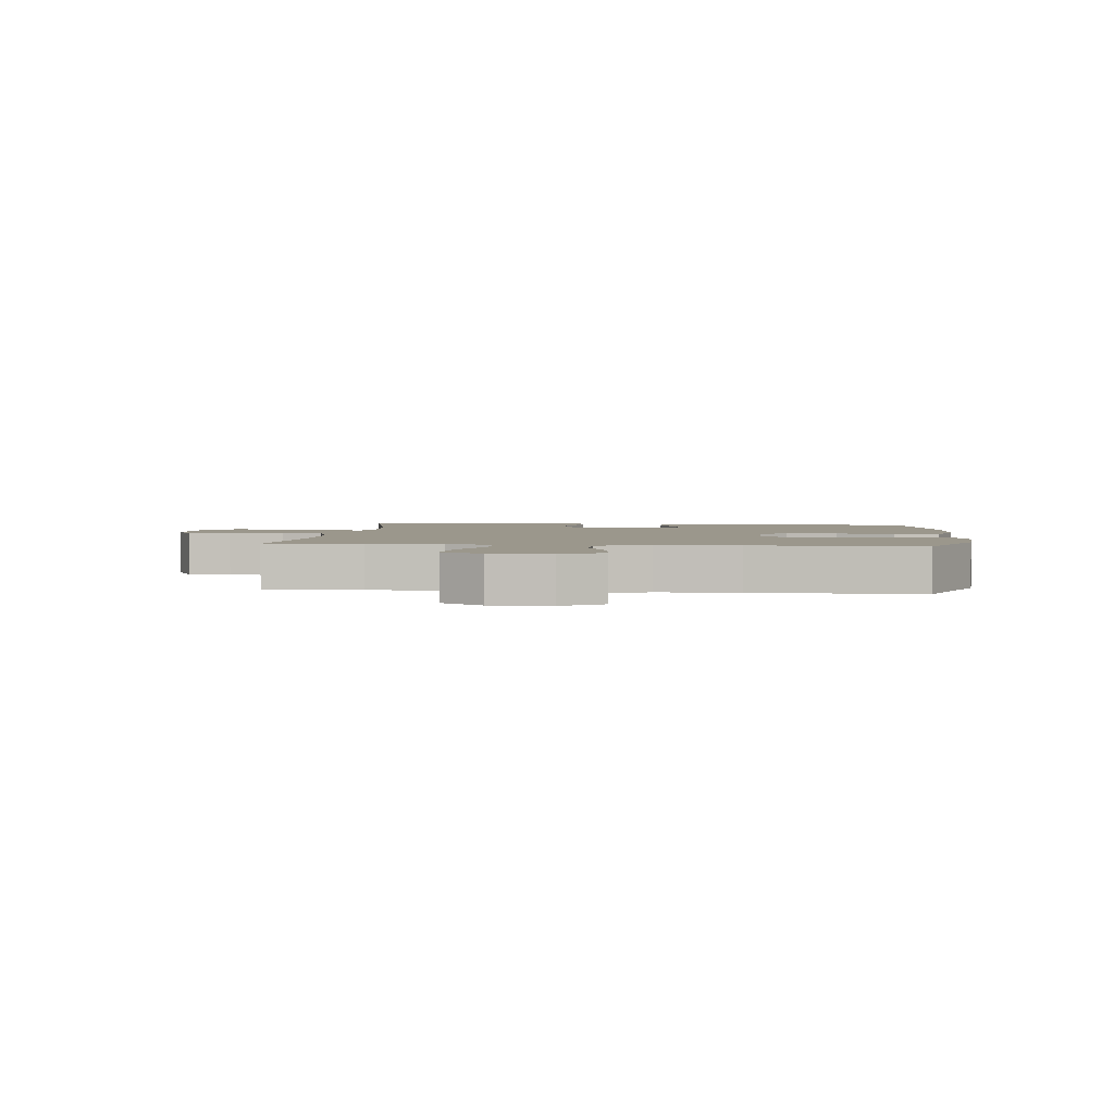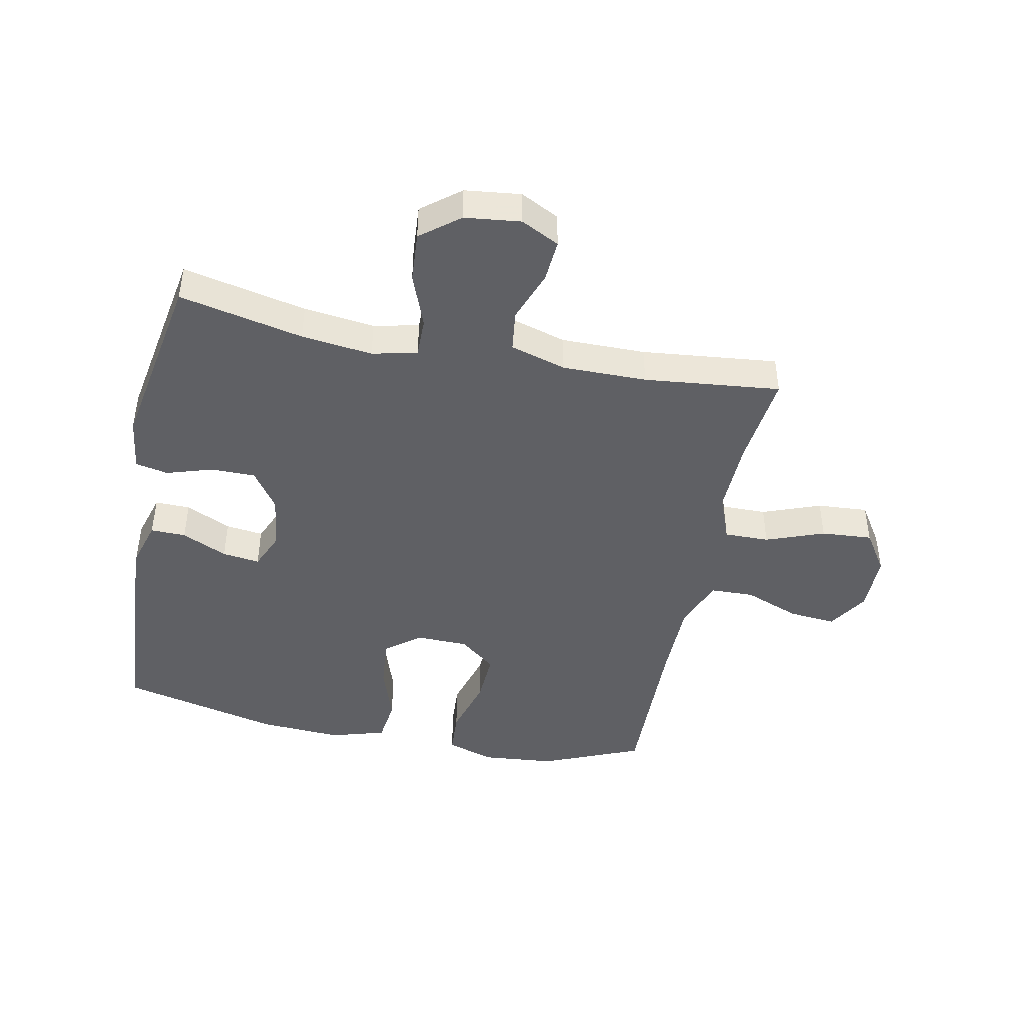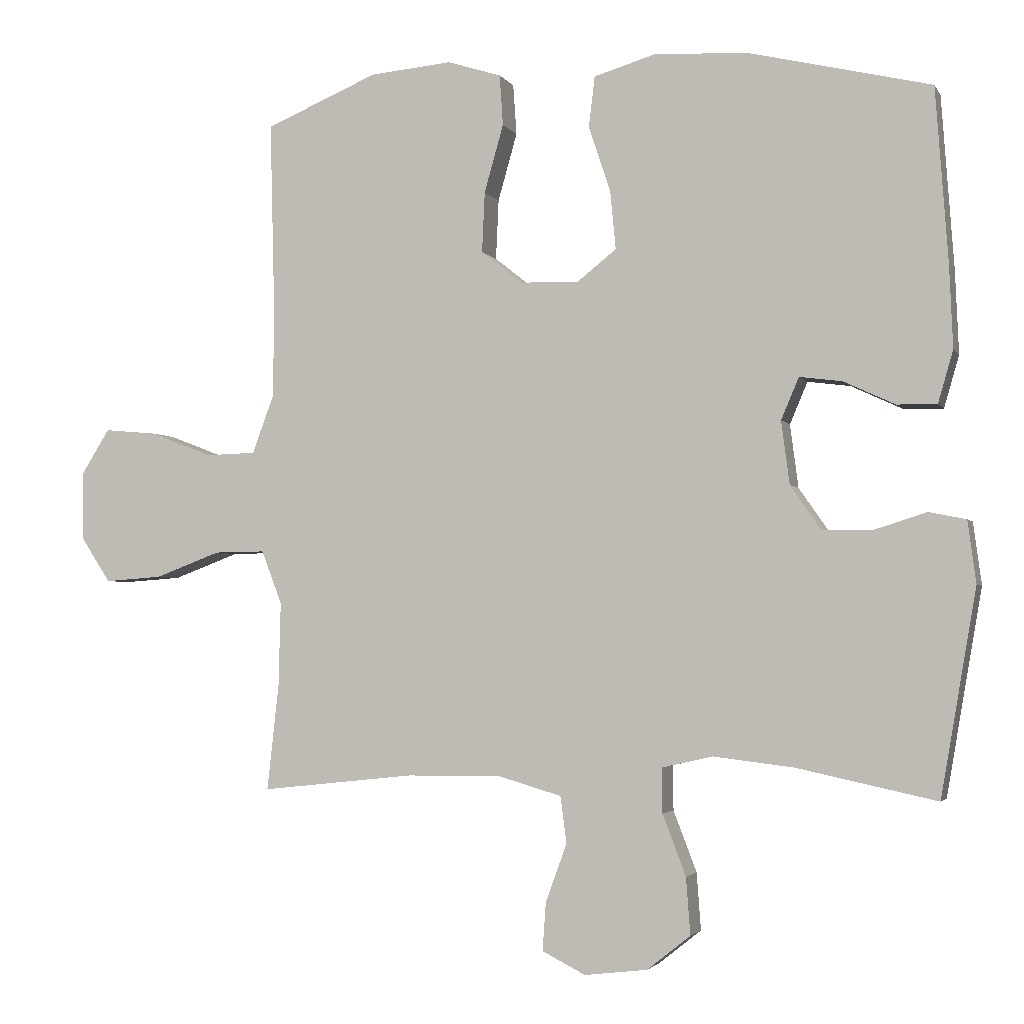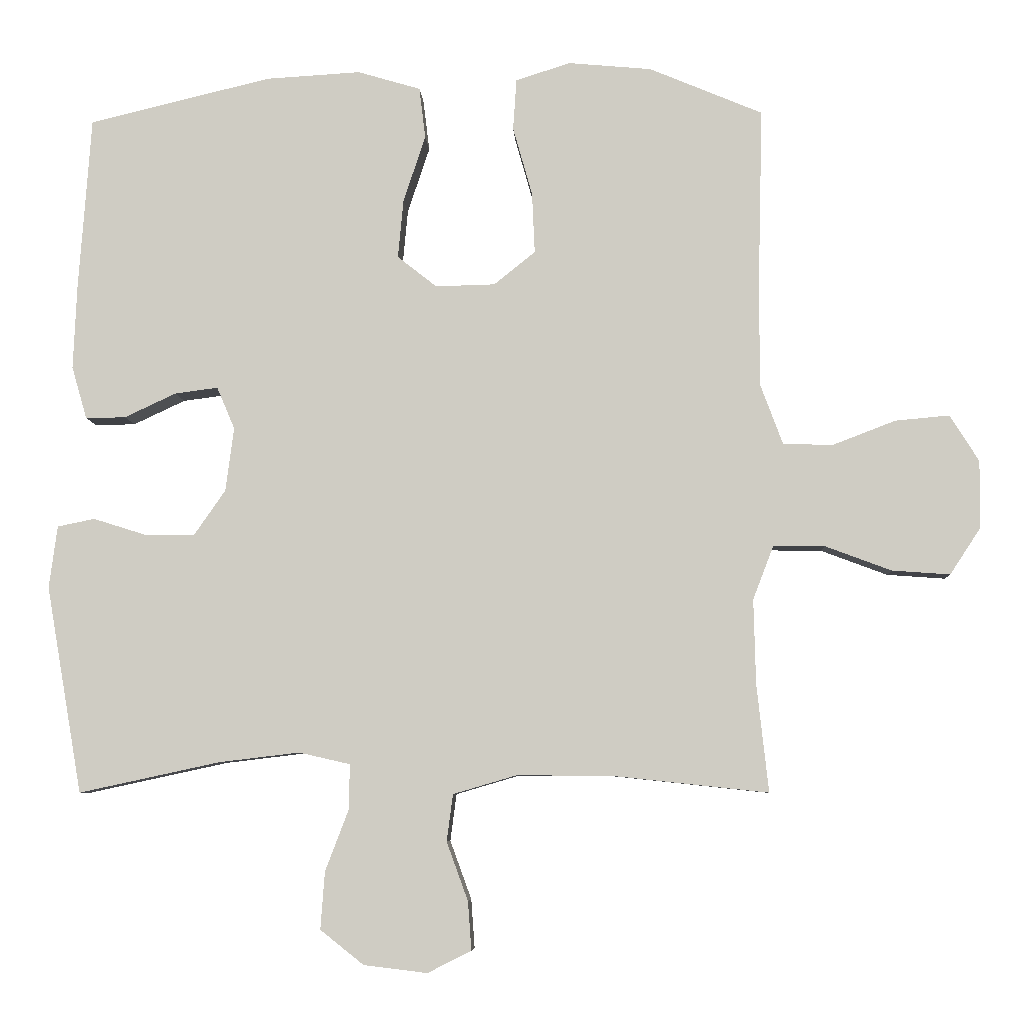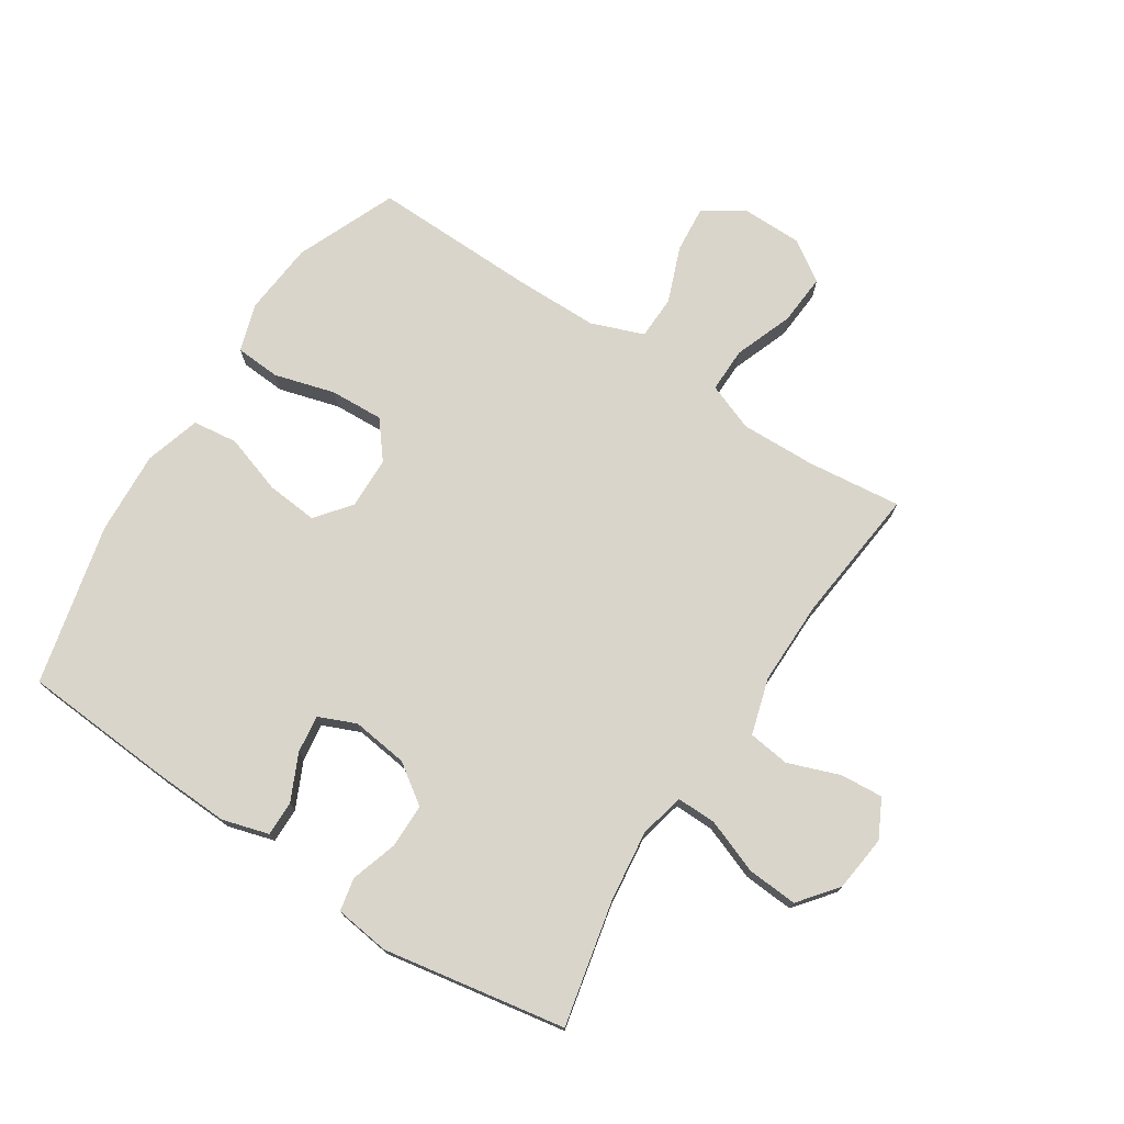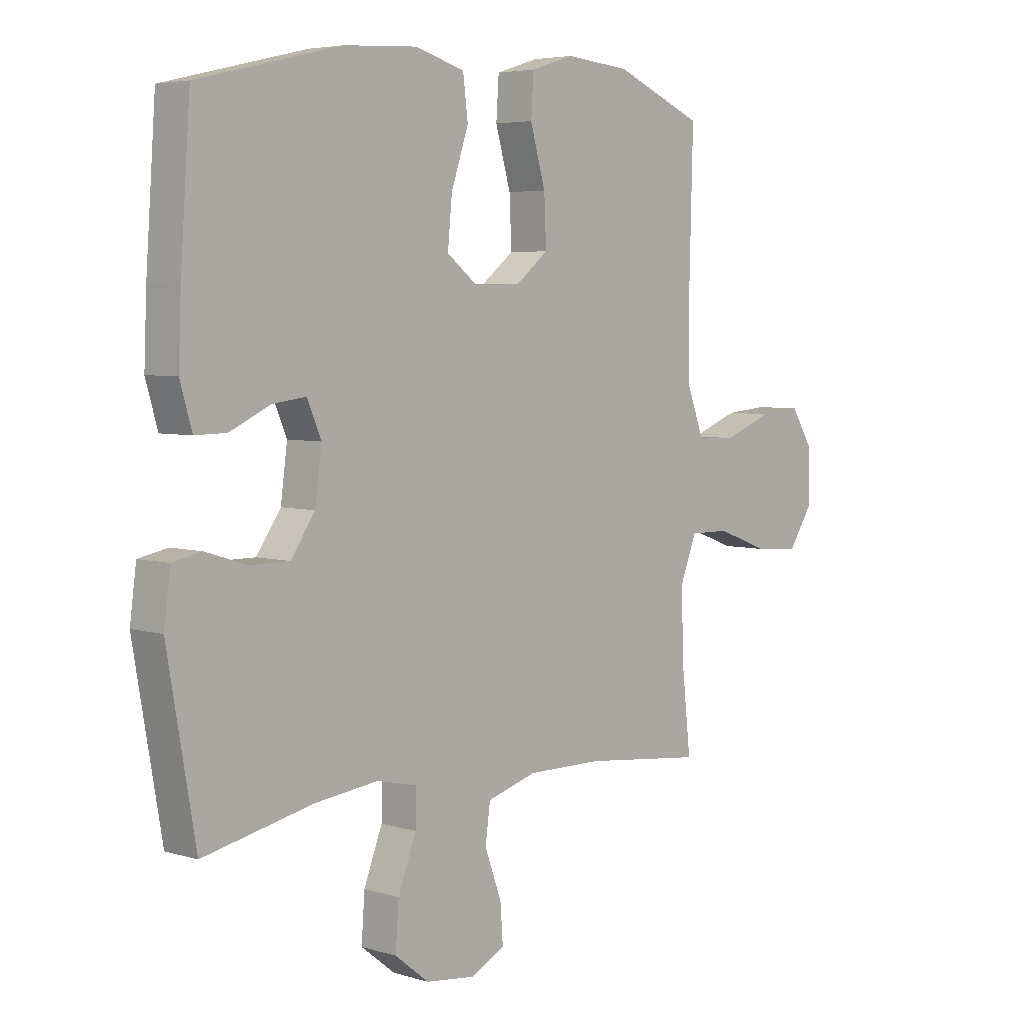
<metadata>
{"format":"obj","ext":"obj","renderer":"f3d","projection":"perspective","resolution":1024,"background":"white","views":[{"elev":2.6,"azim":-84.3,"up":"+Y"},{"elev":-44.4,"azim":168.5,"up":"+Y"},{"elev":-2.9,"azim":16.7,"up":"+Z"},{"elev":-6.5,"azim":-177.0,"up":"+Z"},{"elev":74.5,"azim":122.9,"up":"+Y"},{"elev":4.9,"azim":133.5,"up":"+Z"}]}
</metadata>
<code>
v 0.5 0.07 -0.5
v 0.296 0.07 -0.456
v 0.179 0.07 -0.442
v 0.105 0.07 -0.459
v 0.106 0.07 -0.524
v 0.14 0.07 -0.613
v 0.146 0.07 -0.696
v 0.083 0.07 -0.746
v -0.009 0.07 -0.757
v -0.072 0.07 -0.725
v -0.067 0.07 -0.655
v -0.036 0.07 -0.57
v -0.045 0.07 -0.502
v -0.137 0.07 -0.475
v -0.276 0.07 -0.476
v -0.5 0.07 -0.5
v -0.483 0.07 -0.345
v -0.48 0.07 -0.222
v -0.51 0.07 -0.144
v -0.584 0.07 -0.145
v -0.68 0.07 -0.181
v -0.764 0.07 -0.187
v -0.808 0.07 -0.12
v -0.809 0.07 -0.022
v -0.767 0.07 0.045
v -0.689 0.07 0.038
v -0.598 0.07 0.003
v -0.526 0.07 0.005
v -0.494 0.07 0.091
v -0.493 0.07 0.224
v -0.5 0.07 0.5
v -0.336 0.07 0.569
v -0.216 0.07 0.58
v -0.137 0.07 0.555
v -0.132 0.07 0.481
v -0.16 0.07 0.382
v -0.164 0.07 0.294
v -0.104 0.07 0.246
v -0.018 0.07 0.244
v 0.039 0.07 0.289
v 0.031 0.07 0.374
v -0.001 0.07 0.47
v 0.008 0.07 0.544
v 0.099 0.07 0.571
v 0.236 0.07 0.563
v 0.5 0.07 0.5
v 0.518 0.07 0.247
v 0.523 0.07 0.127
v 0.501 0.07 0.051
v 0.443 0.07 0.052
v 0.368 0.07 0.087
v 0.306 0.07 0.095
v 0.28 0.07 0.034
v 0.292 0.07 -0.058
v 0.337 0.07 -0.123
v 0.41 0.07 -0.123
v 0.486 0.07 -0.099
v 0.54 0.07 -0.11
v 0.552 0.07 -0.2
v 0.5 0 -0.5
v 0.296 0 -0.456
v 0.179 0 -0.442
v 0.105 0 -0.459
v 0.106 0 -0.524
v 0.14 0 -0.613
v 0.146 0 -0.696
v 0.083 0 -0.746
v -0.009 0 -0.757
v -0.072 0 -0.725
v -0.067 0 -0.655
v -0.036 0 -0.57
v -0.045 0 -0.502
v -0.137 0 -0.475
v -0.276 0 -0.476
v -0.5 0 -0.5
v -0.483 0 -0.345
v -0.48 0 -0.222
v -0.51 0 -0.144
v -0.584 0 -0.145
v -0.68 0 -0.181
v -0.764 0 -0.187
v -0.808 0 -0.12
v -0.809 0 -0.022
v -0.767 0 0.045
v -0.689 0 0.038
v -0.598 0 0.003
v -0.526 0 0.005
v -0.494 0 0.091
v -0.493 0 0.224
v -0.5 0 0.5
v -0.336 0 0.569
v -0.216 0 0.58
v -0.137 0 0.555
v -0.132 0 0.481
v -0.16 0 0.382
v -0.164 0 0.294
v -0.104 0 0.246
v -0.018 0 0.244
v 0.039 0 0.289
v 0.031 0 0.374
v -0.001 0 0.47
v 0.008 0 0.544
v 0.099 0 0.571
v 0.236 0 0.563
v 0.5 0 0.5
v 0.518 0 0.247
v 0.523 0 0.127
v 0.501 0 0.051
v 0.443 0 0.052
v 0.368 0 0.087
v 0.306 0 0.095
v 0.28 0 0.034
v 0.292 0 -0.058
v 0.337 0 -0.123
v 0.41 0 -0.123
v 0.486 0 -0.099
v 0.54 0 -0.11
v 0.552 0 -0.2
f 56 57 58 59
f 55 56 59 1
f 54 55 1 2
f 53 54 2 3
f 48 49 50 51
f 48 51 52
f 47 48 52
f 46 47 52
f 45 46 52
f 44 45 52 53
f 41 42 43 44
f 40 41 44 53
f 33 34 35 36
f 33 36 37
f 30 31 32 33
f 29 30 33 37
f 28 29 37 38
f 24 25 26 27
f 24 27 28
f 23 24 28
f 20 21 22 23
f 19 20 23 28
f 18 19 28 38
f 15 16 17
f 14 15 17 18
f 13 14 18 38
f 9 10 11 12
f 5 6 7 8
f 4 5 8 9
f 40 53 3 4
f 39 40 4 9
f 13 38 39
f 9 12 13 39
f 118 117 116 115
f 60 118 115 114
f 61 60 114 113
f 62 61 113 112
f 110 109 108 107
f 111 110 107
f 111 107 106
f 111 106 105
f 111 105 104
f 112 111 104 103
f 103 102 101 100
f 112 103 100 99
f 95 94 93 92
f 96 95 92
f 92 91 90 89
f 96 92 89 88
f 97 96 88 87
f 86 85 84 83
f 87 86 83
f 87 83 82
f 82 81 80 79
f 87 82 79 78
f 97 87 78 77
f 76 75 74
f 77 76 74 73
f 97 77 73 72
f 71 70 69 68
f 67 66 65 64
f 68 67 64 63
f 63 62 112 99
f 68 63 99 98
f 98 97 72
f 98 72 71 68
f 1 60 61 2
f 2 61 62 3
f 3 62 63 4
f 4 63 64 5
f 5 64 65 6
f 6 65 66 7
f 7 66 67 8
f 8 67 68 9
f 9 68 69 10
f 10 69 70 11
f 11 70 71 12
f 12 71 72 13
f 13 72 73 14
f 14 73 74 15
f 15 74 75 16
f 16 75 76 17
f 17 76 77 18
f 18 77 78 19
f 19 78 79 20
f 20 79 80 21
f 21 80 81 22
f 22 81 82 23
f 23 82 83 24
f 24 83 84 25
f 25 84 85 26
f 26 85 86 27
f 27 86 87 28
f 28 87 88 29
f 29 88 89 30
f 30 89 90 31
f 31 90 91 32
f 32 91 92 33
f 33 92 93 34
f 34 93 94 35
f 35 94 95 36
f 36 95 96 37
f 37 96 97 38
f 38 97 98 39
f 39 98 99 40
f 40 99 100 41
f 41 100 101 42
f 42 101 102 43
f 43 102 103 44
f 44 103 104 45
f 45 104 105 46
f 46 105 106 47
f 47 106 107 48
f 48 107 108 49
f 49 108 109 50
f 50 109 110 51
f 51 110 111 52
f 52 111 112 53
f 53 112 113 54
f 54 113 114 55
f 55 114 115 56
f 56 115 116 57
f 57 116 117 58
f 58 117 118 59
f 59 118 60 1

</code>
